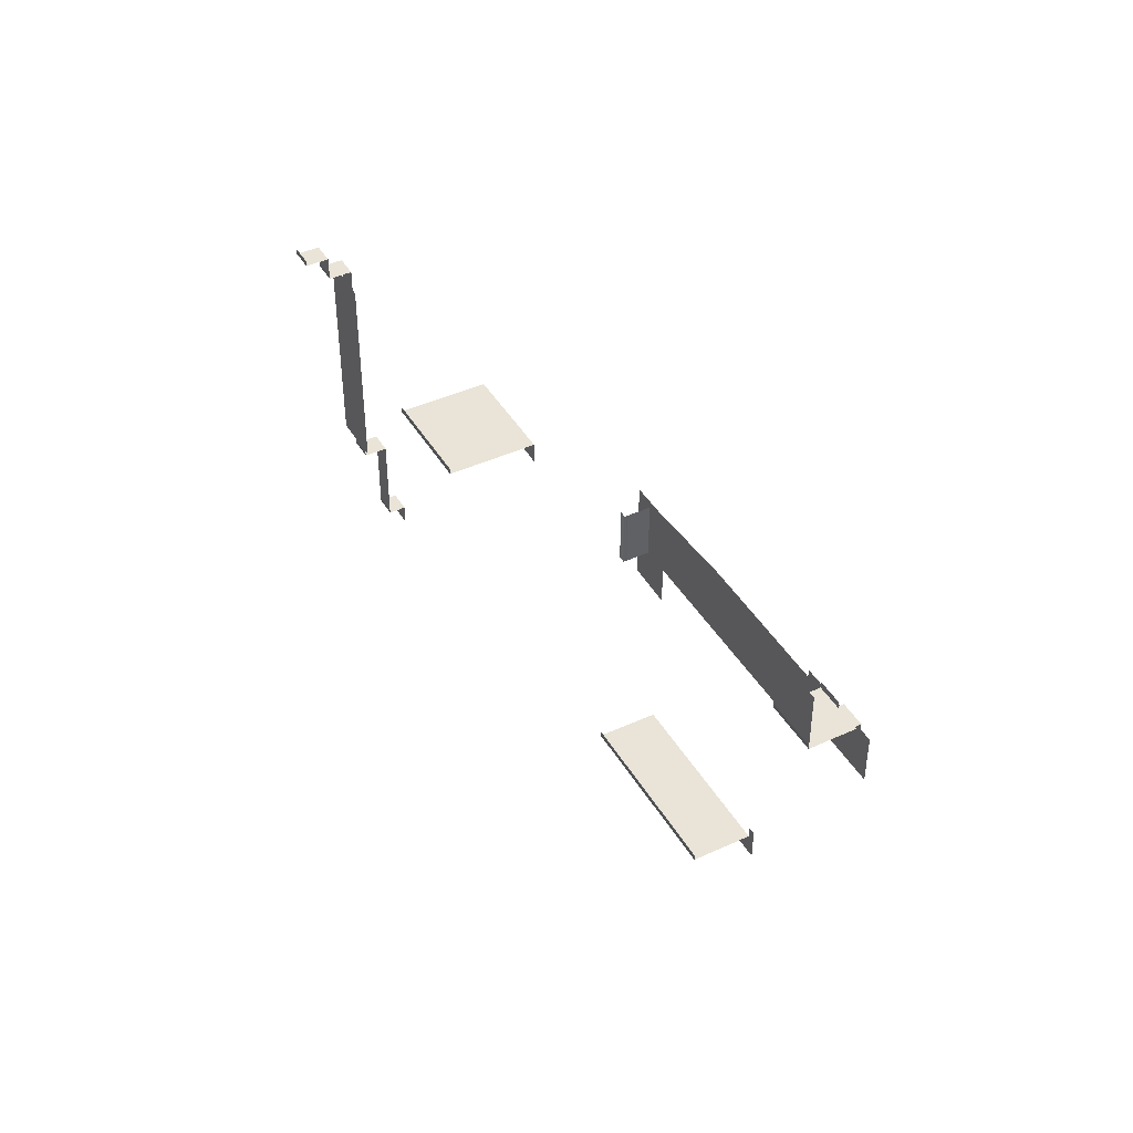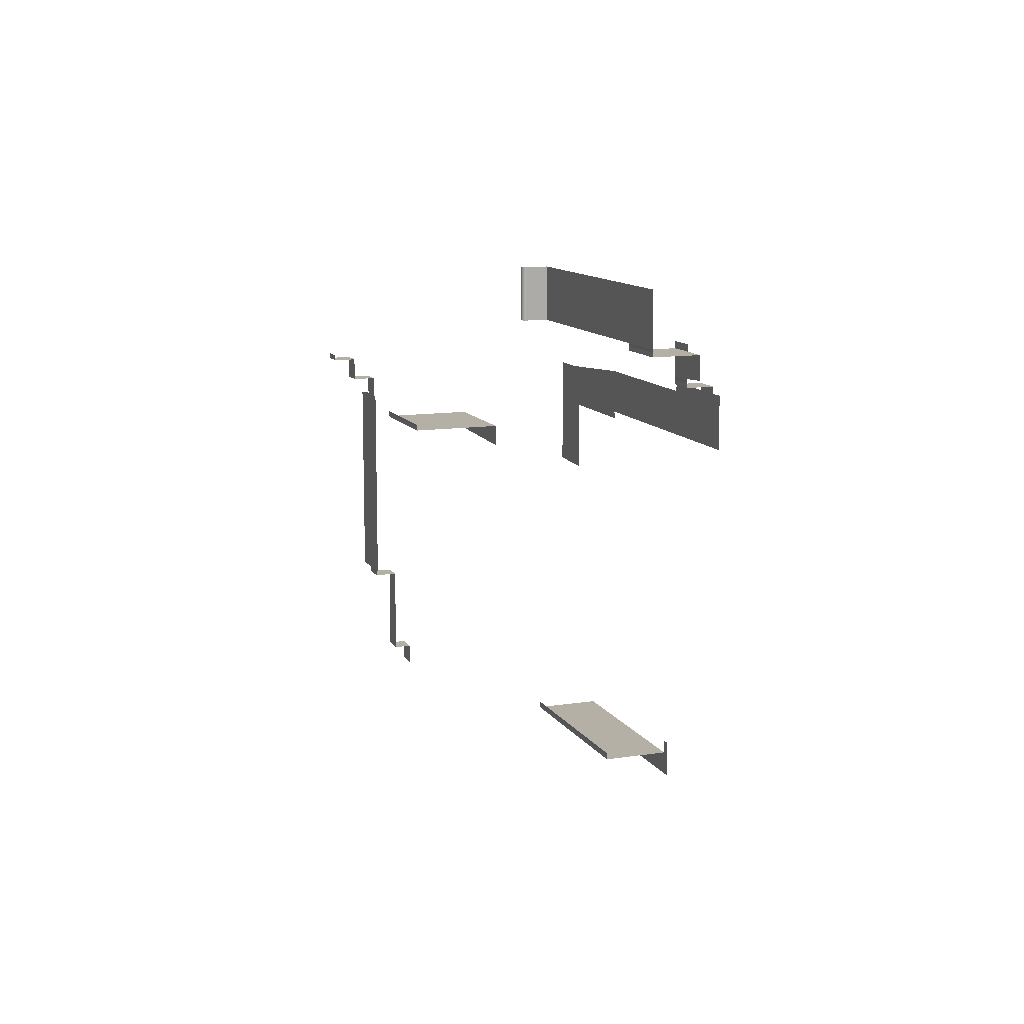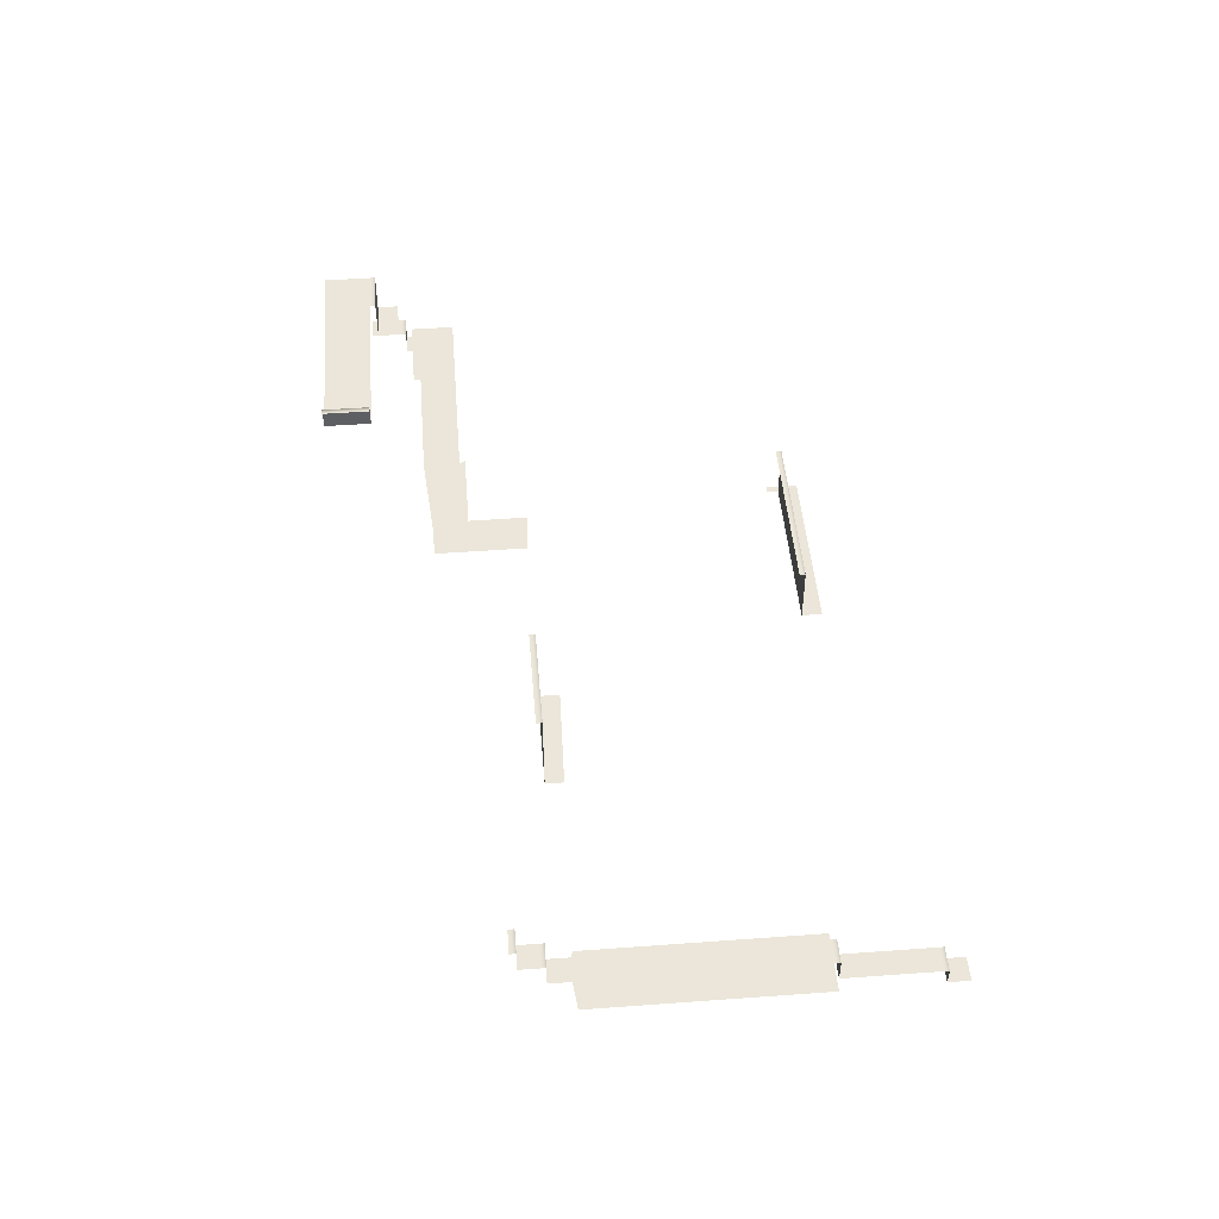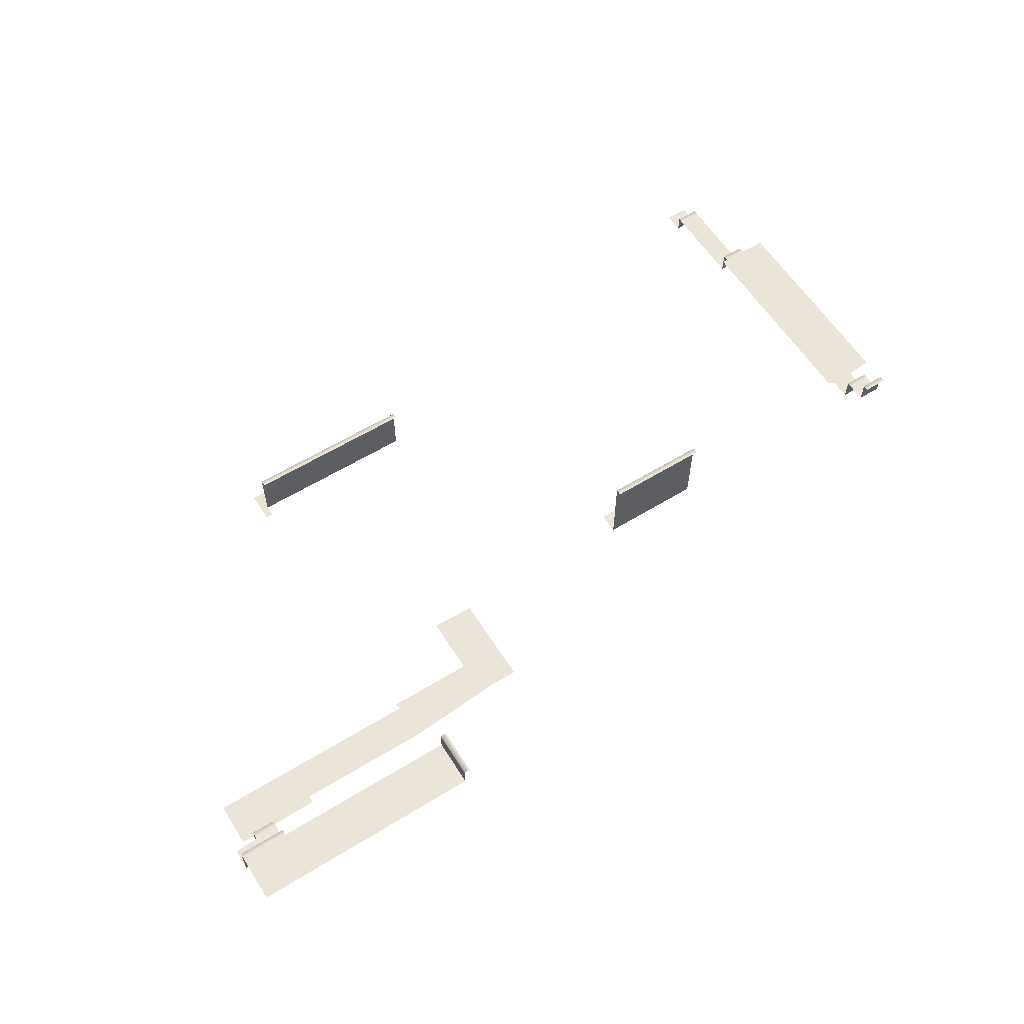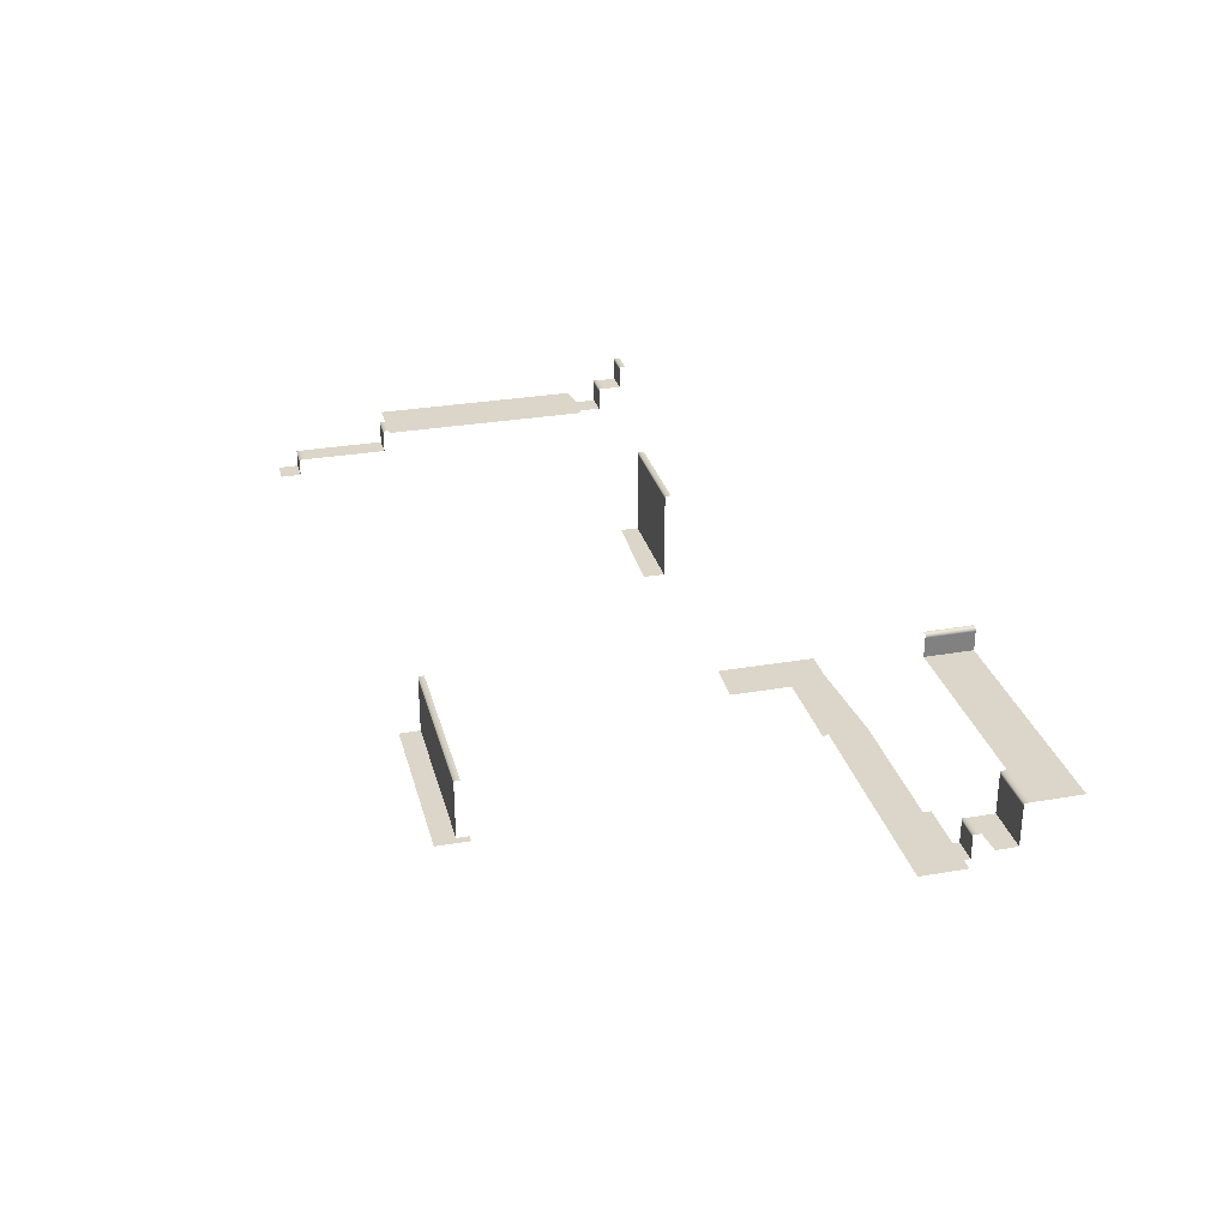
<metadata>
{"format":"obj","ext":"obj","renderer":"f3d","projection":"perspective","resolution":1024,"background":"white","views":[{"elev":43.0,"azim":-118.6,"up":"+Z"},{"elev":11.7,"azim":-110.2,"up":"+Z"},{"elev":47.9,"azim":85.3,"up":"+Y"},{"elev":59.5,"azim":-32.2,"up":"+Y"},{"elev":29.7,"azim":-104.3,"up":"+Y"}]}
</metadata>
<code>
g Combined Mesh (root: scene) 23
v 77 -3.5 -15.5
v 62 -3.5 -15
v 62 -3.5 -15.5
v 77 -3.5 -15
v 62 -3.75 -15.5
v 77 -3.5 -15.5
v 62 -3.5 -15.5
v 77 -3.75 -15.5
v 77 -4.125 -15.5
v 62 -4.125 -15.5
v 77 -4.625 -15.5
v 62 -4.625 -15.5
v 77 -5.25 -15.5
v 62 -5.25 -15.5
v 77 -6 -15.5
v 62 -6 -15.5
v 62 -6.875 -15.5
v 77 -8.5 -15.5
v 77 -6.875 -15.5
v 62 -8.5 -15.5
v 62 -8.5 -17.25
v 77 -8.5 -15.5
v 62 -8.5 -15.5
v 77 -8.5 -17.25
v 61.38 -8.5 -15.5
v 62 -8.5 -17.25
v 62 -8.5 -15.5
v 61.38 -8.5 -17.25
v 62 -8.5 -14.5
v 61.38 -8.5 -14.5
v 117 -2 -19.88
v 115 -2 -19.38
v 115 -2 -19.88
v 117 -2 -19.38
v 115 -2.25 -19.88
v 117 -2 -19.88
v 115 -2 -19.88
v 117 -2.25 -19.88
v 117 -2.625 -19.88
v 115 -2.625 -19.88
v 117 -3.125 -19.88
v 115 -3.125 -19.88
v 117 -3.375 -19.88
v 115 -3.375 -19.88
v 117 -3.5 -19.88
v 115 -3.5 -19.88
v 115 -3.5 -21.62
v 117 -3.5 -19.88
v 115 -3.5 -19.88
v 117 -3.5 -21.62
v 117 0 -12
v 115 0 -11.5
v 115 0 -12
v 117 0 -11.5
v 115 -0.25 -12
v 117 0 -12
v 115 0 -12
v 117 -0.25 -12
v 117 -0.625 -12
v 115 -0.625 -12
v 117 -1.125 -12
v 115 -1.125 -12
v 117 -1.375 -12
v 115 -1.375 -12
v 117 -2 -12
v 115 -2 -12
v 115 -2 -13.75
v 117 -2 -12
v 115 -2 -12
v 117 -2 -13.75
v 115 -2 -19.38
v 117 -2 -13.75
v 115 -2 -13.75
v 117 -2 -19.38
v 117 4 10.5
v 115 4 11
v 115 4 10.5
v 117 4 11
v 115 3.75 10.5
v 117 4 10.5
v 115 4 10.5
v 117 3.75 10.5
v 117 3.375 10.5
v 115 3.375 10.5
v 117 2.875 10.5
v 115 2.875 10.5
v 117 2.625 10.5
v 115 2.625 10.5
v 117 2 10.5
v 115 2 10.5
v 115 2 9
v 117 2 10.5
v 115 2 10.5
v 117 2 9
v 61.5 3.875 20
v 62 3.875 24
v 61.5 3.875 24
v 62 3.875 20
v 61.5 3.625 24
v 61.5 3.875 20
v 61.5 3.875 24
v 61.5 3.625 20
v 61.5 3.375 20
v 61.5 3.625 24
v 61.5 3.25 24
v 61.5 3.375 20
v 61.5 2.875 20
v 61.5 2.75 24
v 61.5 2.375 20
v 61.5 2.75 24
v 61.5 2.5 24
v 61.5 2.375 20
v 61.5 2 20
v 61.5 2.5 24
v 61.5 2 24
v 61.5 2 20
v 59.75 2 24
v 61.5 2 20
v 61.5 2 24
v 59.75 2 20
v 42 2 24
v 59.75 2 20
v 59.75 2 24
v 42 2 20
v 117 2 8.5
v 115 2 9
v 115 2 8.5
v 117 2 9
v 115 1.75 8.5
v 117 2 8.5
v 115 2 8.5
v 117 1.75 8.5
v 117 1.375 8.5
v 115 1.375 8.5
v 117 0.875 8.5
v 115 0.875 8.5
v 117 0.625 8.5
v 115 0.625 8.5
v 117 0 8.5
v 115 0 8.5
v 115 0 6.75
v 117 0 8.5
v 115 0 8.5
v 117 0 6.75
v 115 0 -11.5
v 117 0 6.75
v 115 0 6.75
v 117 0 -11.5
v 114.5 0 6.5
v 114.5 0 -11.5
v 119.2 0 -11.5
v 119.2 0 6.5
v 46 2 19.5
v 42 2 20
v 42 2 19.5
v 46 2 20
v 42 1.75 19.5
v 46 2 19.5
v 42 2 19.5
v 46 1.75 19.5
v 46 1.5 19.5
v 42 1.75 19.5
v 42 1.375 19.5
v 46 1.5 19.5
v 46 1 19.5
v 42 0.875 19.5
v 46 0.5 19.5
v 42 0.875 19.5
v 42 0.625 19.5
v 46 0.5 19.5
v 46 -1.5 19.5
v 42 0.625 19.5
v 42 -1.5 19.5
v 46 -1.5 19.5
v 42 -1.5 17.75
v 46 -1.5 19.5
v 42 -1.5 19.5
v 42 -1.5 17.75
v 46 -1.5 17.5
v 46 -1.5 19.5
v 97 3.875 7.5
v 88.25 3.875 8
v 88.25 3.875 7.5
v 97 3.875 8
v 88.25 3.625 7.5
v 97 3.875 7.5
v 88.25 3.875 7.5
v 97 3.688 7.5
v 88.25 3.625 7.5
v 97 3.375 7.5
v 88.25 3.25 7.5
v 97 2.875 7.5
v 97 3.375 7.5
v 88.25 2.75 7.5
v 88.25 2.75 7.5
v 97 1.875 7.5
v 88.25 2.125 7.5
v 88.25 2.125 7.5
v 97 1.375 7.5
v 97 1.875 7.5
v 88.25 1.375 7.5
v 88.25 -2 7.5
v 97 -3.5 7.5
v 97 -2 7.5
v 88.25 -3.5 7.5
v 97 1.375 7.5
v 88.25 -3.5 5.75
v 97 -3.5 7.5
v 88.25 -3.5 7.5
v 97 -3.5 6
v 46 -1.5 17
v 44 -1.5 17.5
v 44 -1.5 17
v 46 -1.5 17.5
v 44 -1.75 17
v 46 -1.5 17
v 44 -1.5 17
v 46 -1.75 17
v 46 -2.125 17
v 44 -2.125 17
v 46 -2.625 17
v 44 -2.625 17
v 46 -2.875 17
v 44 -2.875 17
v 46 -3.5 17
v 44 -3.5 17
v 44 -3.5 15.25
v 46 -3.5 17
v 44 -3.5 17
v 46 -3.5 15.25
v 44 -3.5 12.75
v 46 -3.5 15.25
v 44 -3.5 15.25
v 46 -3.5 12.75
v 46 -1.5 20
v 44 -1.5 17.5
v 46 -1.5 17.5
v 44 -1.5 20
v 43 -3.5 15.25
v 43 -3.5 12.75
v 50 -3.5 12.75
v 46 -3.5 15.25
v 46 -3.5 12.75
v 50 -3.5 15.88
v 50 -3.5 16.5
v 50 -3.5 15.88
v 46 -3.5 16.5
v 44 -3.5 16.5
v 43 -3.5 16.5
v 61.25 -3.5 12.75
v 50 -3.5 15.88
v 50 -3.5 12.75
v 61.25 -3.5 15.88
v 69.5 -3.5 12.75
v 61.25 -3.5 15.88
v 61.25 -3.5 12.75
v 69.5 -3.5 15.25
v 61 -3.5 12.25
v 68.38 -3.5 12.25
v 72 -3.5 12.75
v 72 -3.5 15.25
v 72 -3.5 12.5
v 68.38 -3.5 7.25
v 72 -3.5 7.375
g Combined Mesh (root: scene) 23_0
f 3 2 1
f 2 4 1
f 7 6 5
f 6 8 5
f 8 9 5
f 9 10 5
f 9 11 10
f 11 12 10
f 11 13 12
f 13 14 12
f 13 15 14
f 15 16 14
f 19 18 17
f 18 20 17
f 15 19 16
f 19 17 16
f 23 22 21
f 22 24 21
f 27 26 25
f 26 28 25
f 27 25 29
f 25 30 29
g Combined Mesh (root: scene) 23_1
f 33 32 31
f 32 34 31
f 37 36 35
f 36 38 35
f 38 39 35
f 39 40 35
f 39 41 40
f 41 42 40
f 41 43 42
f 43 44 42
f 43 45 44
f 45 46 44
f 49 48 47
f 48 50 47
g Combined Mesh (root: scene) 23_2
f 53 52 51
f 52 54 51
f 57 56 55
f 56 58 55
f 58 59 55
f 59 60 55
f 59 61 60
f 61 62 60
f 61 63 62
f 63 64 62
f 63 65 64
f 65 66 64
f 69 68 67
f 68 70 67
f 73 72 71
f 72 74 71
g Combined Mesh (root: scene) 23_3
f 77 76 75
f 76 78 75
f 81 80 79
f 80 82 79
f 82 83 79
f 83 84 79
f 83 85 84
f 85 86 84
f 85 87 86
f 87 88 86
f 87 89 88
f 89 90 88
f 93 92 91
f 92 94 91
g Combined Mesh (root: scene) 23_4
f 97 96 95
f 96 98 95
f 101 100 99
f 100 102 99
f 102 103 99
f 106 105 104
f 106 107 105
f 107 108 105
f 107 109 108
f 112 111 110
f 112 113 111
f 116 115 114
f 119 118 117
f 118 120 117
f 123 122 121
f 122 124 121
g Combined Mesh (root: scene) 23_5
f 127 126 125
f 126 128 125
f 131 130 129
f 130 132 129
f 132 133 129
f 133 134 129
f 133 135 134
f 135 136 134
f 135 137 136
f 137 138 136
f 137 139 138
f 139 140 138
f 143 142 141
f 142 144 141
f 147 146 145
f 146 148 145
f 147 145 149
f 145 150 149
f 148 146 151
f 146 152 151
g Combined Mesh (root: scene) 23_6
f 155 154 153
f 154 156 153
f 159 158 157
f 158 160 157
f 160 161 157
f 164 163 162
f 164 165 163
f 165 166 163
f 165 167 166
f 170 169 168
f 170 171 169
f 174 173 172
f 177 176 175
f 180 179 178
g Combined Mesh (root: scene) 23_7
f 183 182 181
f 182 184 181
f 187 186 185
f 186 188 185
f 188 190 189
f 190 191 189
f 193 192 191
f 192 194 191
f 192 196 195
f 196 197 195
f 200 199 198
f 199 201 198
f 204 203 202
f 203 205 202
f 206 204 201
f 204 202 201
f 209 208 207
f 208 210 207
g Combined Mesh (root: scene) 23_8
f 213 212 211
f 212 214 211
f 217 216 215
f 216 218 215
f 218 219 215
f 219 220 215
f 219 221 220
f 221 222 220
f 221 223 222
f 223 224 222
f 223 225 224
f 225 226 224
f 229 228 227
f 228 230 227
f 233 232 231
f 232 234 231
f 237 236 235
f 236 238 235
f 233 231 239
f 231 240 239
f 243 242 241
f 242 244 241
f 246 232 245
f 232 247 245
f 233 239 248
f 239 249 248
f 252 251 250
f 251 253 250
f 256 255 254
f 255 257 254
f 256 254 258
f 254 259 258
f 254 257 260
f 257 261 260
f 259 254 262
f 254 260 262
f 259 262 263
f 262 264 263

</code>
